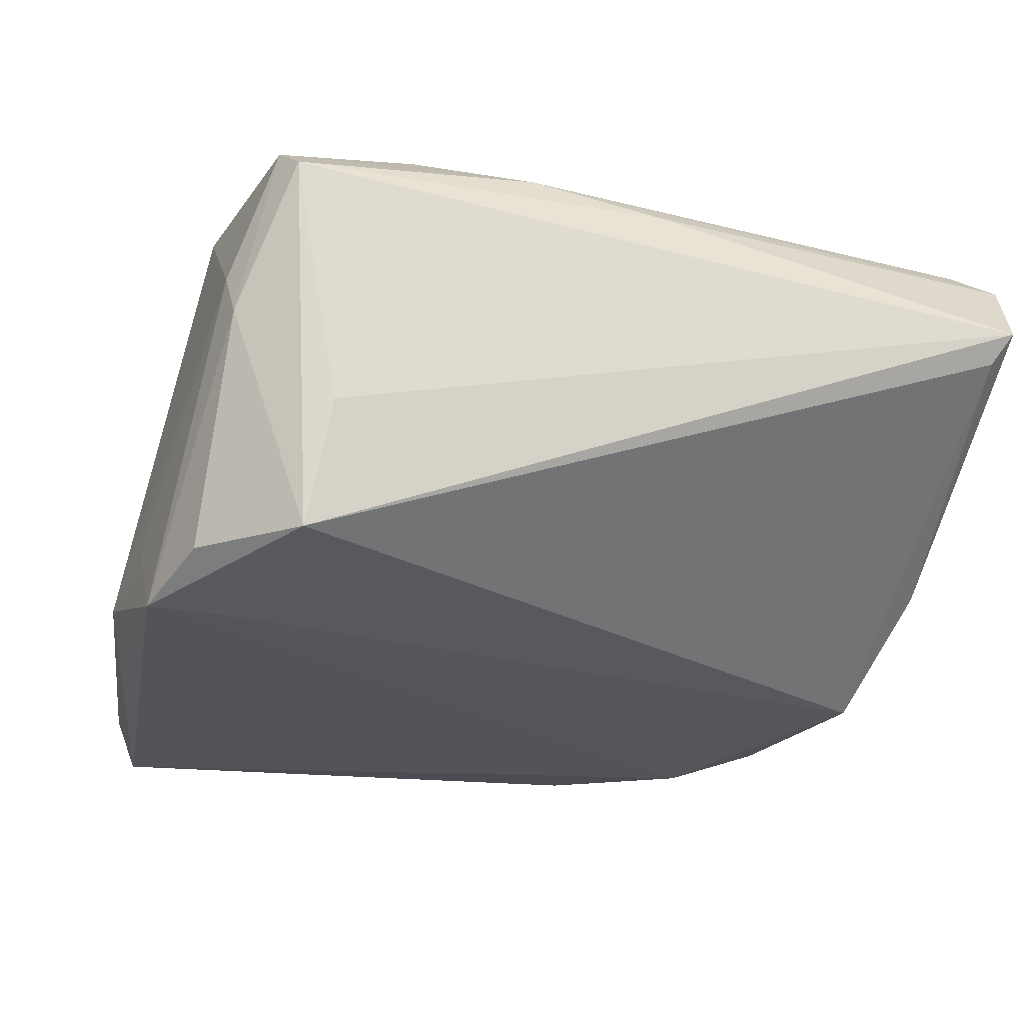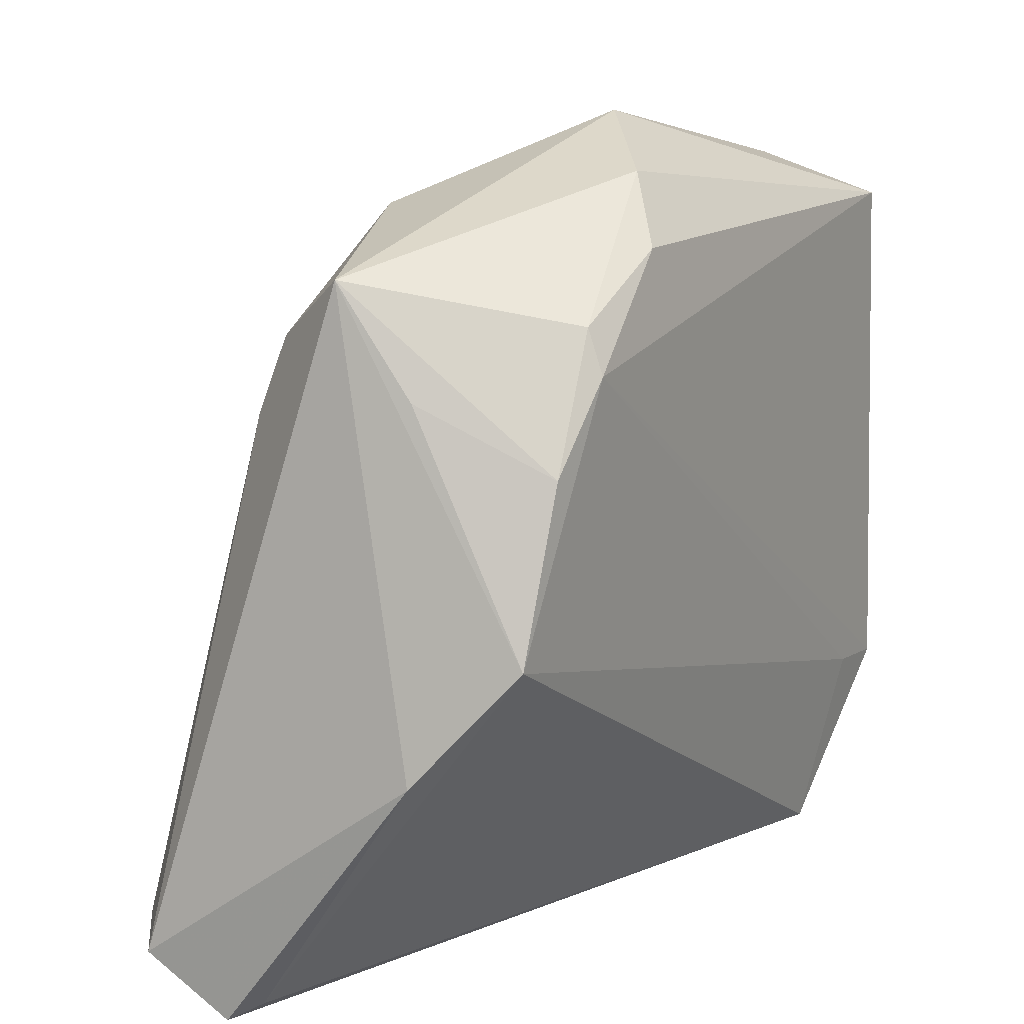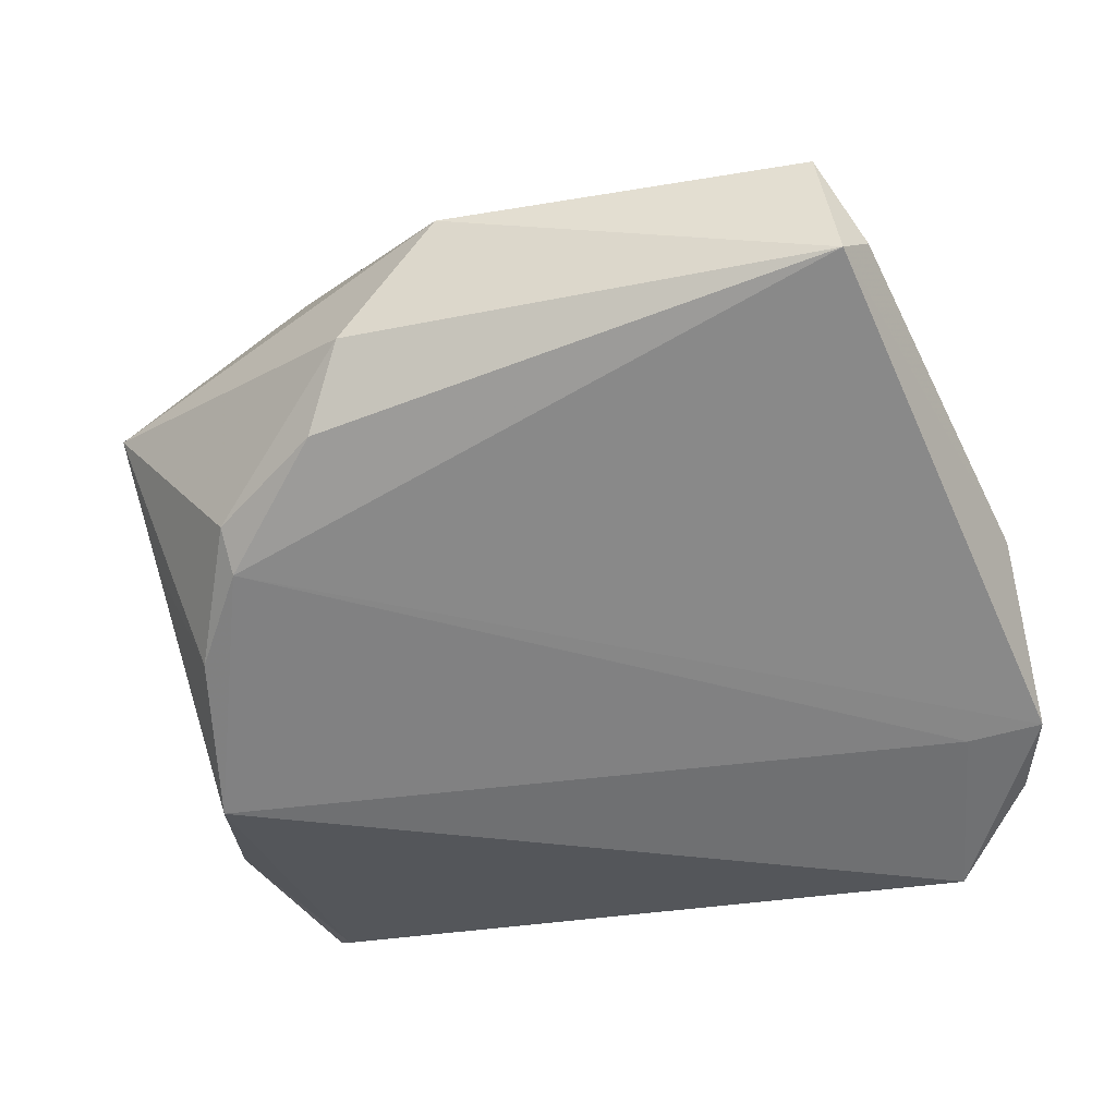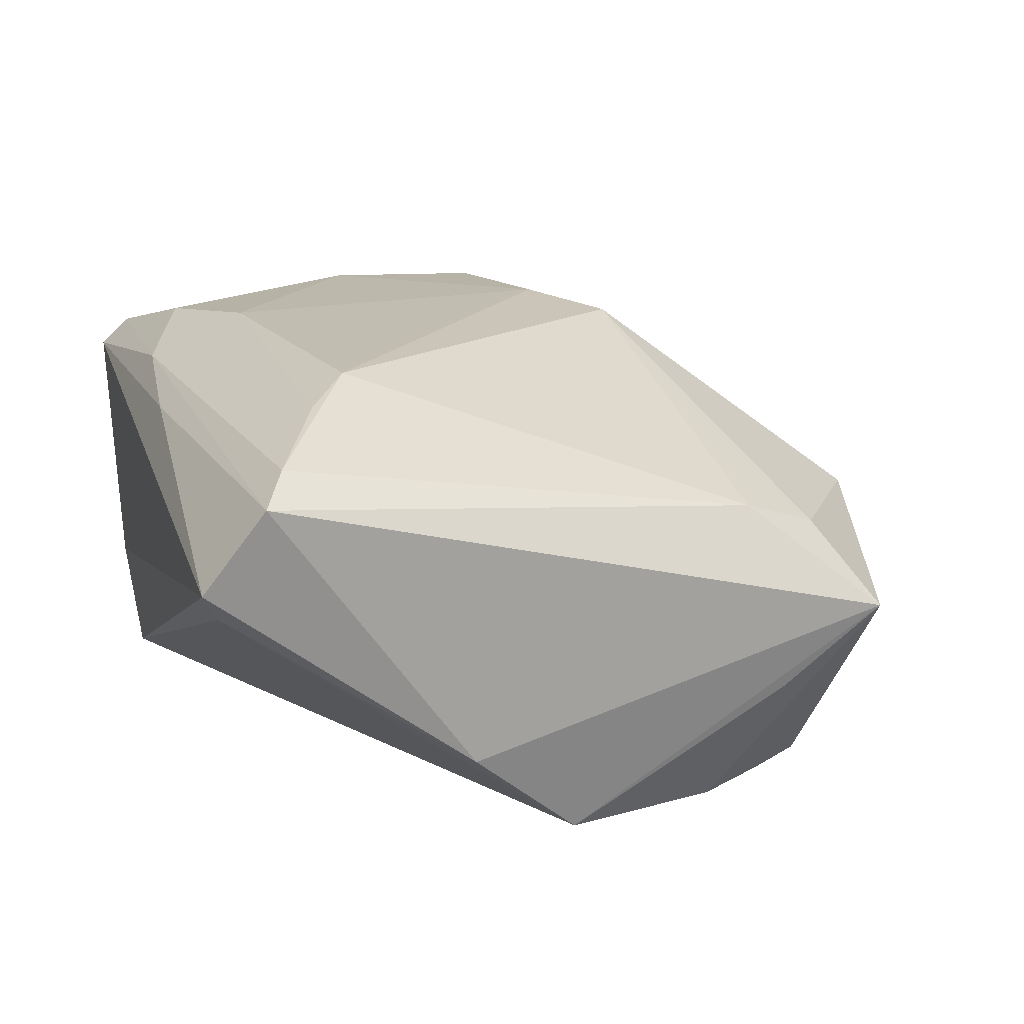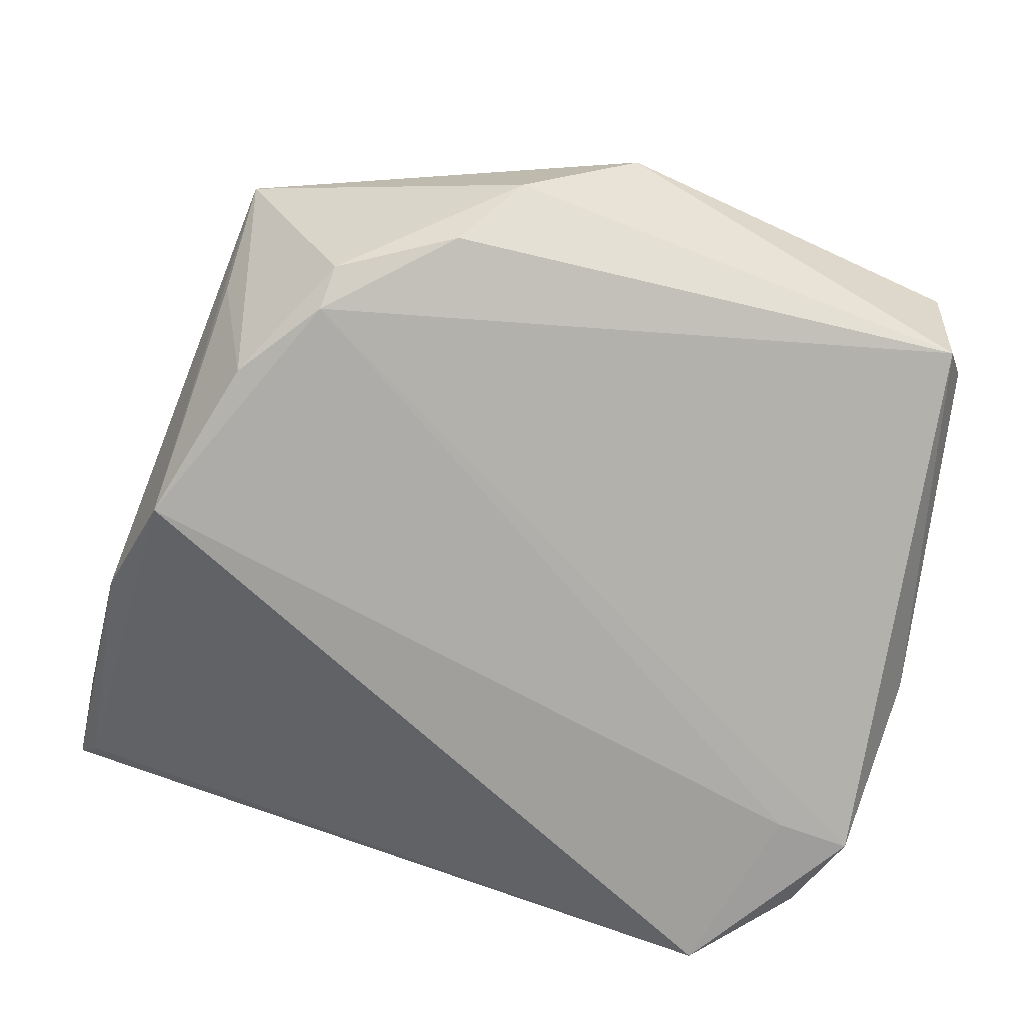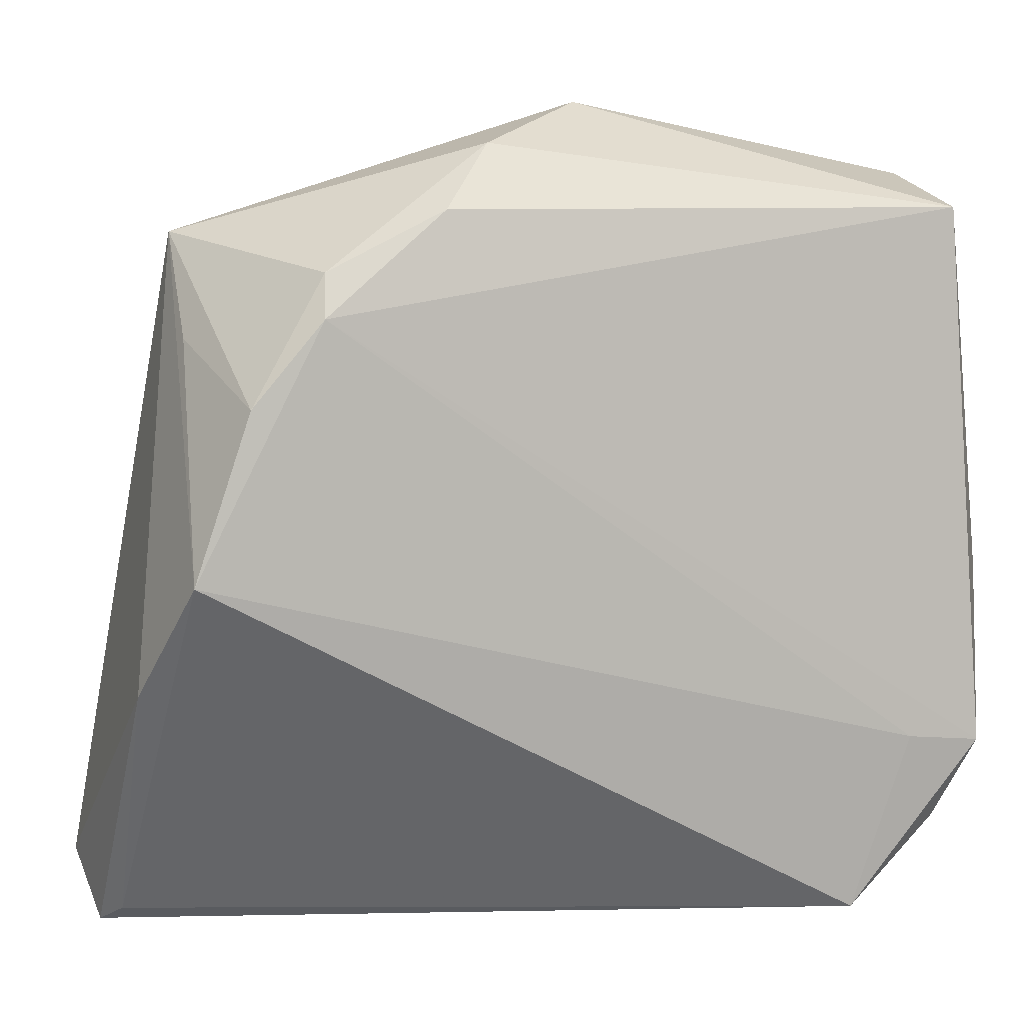
<metadata>
{"format":"obj","ext":"obj","renderer":"f3d","projection":"perspective","resolution":1024,"background":"white","views":[{"elev":-23.6,"azim":-14.1,"up":"+Z"},{"elev":13.2,"azim":119.9,"up":"+Y"},{"elev":-63.1,"azim":-159.5,"up":"+Z"},{"elev":15.6,"azim":73.5,"up":"+Z"},{"elev":-78.9,"azim":166.1,"up":"+Z"},{"elev":4.8,"azim":163.3,"up":"+Y"}]}
</metadata>
<code>
v -0.003466 0.04308 -0.01016
v 0.005522 -0.04132 0.01661
v -0.0296 -0.01386 0.02395
v -0.0197 -0.0358 0.02268
v -0.04312 0.01326 -0.01397
v 0.03387 0.01569 0.008558
v -0.0328 -0.04308 0.01646
v -0.02154 0.03939 -0.009868
v 0.008182 0.03813 -0.0188
v 0.04391 -0.04308 0.006928
v 0.04549 -0.03706 0.01523
v -0.03562 -0.02214 -0.02443
v -0.03039 -0.04024 -0.02171
v -0.02839 0.00223 0.02369
v 0.04194 -0.04139 0.003922
v 0.03718 0.02971 -0.002649
v -0.002227 0.01165 0.02316
v 0.03283 0.02331 0.006021
v 0.04234 -0.01622 -0.01321
v -0.009758 0.03339 0.007371
v -0.04184 0.02991 -0.01978
v 0.0328 0.01228 -0.02366
v -0.03782 -0.03762 0.001816
v 0.02536 -0.02537 0.02338
v -0.03969 -0.03118 -0.02127
v 0.03091 -0.02965 0.02128
v 0.02537 0.0253 -0.02267
v -0.007031 -0.03021 0.02406
v 0.02578 0.02085 -0.02448
v 0.03708 0.01892 -0.01073
v -0.04368 -0.01565 -0.01597
v -0.01016 0.005127 0.02448
v -0.03934 0.03631 -0.01114
v -0.007801 -0.04026 0.01955
v -0.03871 -0.02132 0.01821
v -0.02815 -0.04213 -0.008908
v -0.0396 0.03219 -0.02448
v -0.04549 -0.005098 -0.0187
v -0.04319 -0.0228 -0.02448
v -0.03435 -0.03993 0.01897
v -0.03525 -0.003748 0.01738
v 0.03827 -0.004563 -0.02317
v 0.04132 -0.03474 0.01789
v 0.01351 0.03137 -0.02327
v -0.0385 -0.03518 0.006473
v 0.01541 0.0344 0.005242
f 37 29 39
f 17 20 14
f 42 30 16
f 13 10 36
f 36 7 13
f 10 7 36
f 13 7 23
f 23 7 40
f 37 39 38
f 20 17 46
f 27 9 16
f 44 29 37
f 37 9 44
f 44 27 29
f 9 27 44
f 15 10 13
f 13 42 15
f 12 39 29
f 29 42 12
f 13 39 12
f 12 42 13
f 19 42 16
f 10 15 19
f 19 15 42
f 25 39 13
f 13 23 25
f 25 23 39
f 39 23 45
f 35 38 45
f 40 35 45
f 45 23 40
f 5 38 35
f 33 5 35
f 14 20 33
f 17 6 18
f 18 46 17
f 18 6 16
f 16 46 18
f 40 7 34
f 3 35 40
f 14 35 3
f 32 17 14
f 14 3 32
f 32 3 28
f 30 42 22
f 16 30 22
f 22 27 16
f 22 42 29
f 29 27 22
f 31 38 39
f 39 45 31
f 31 45 38
f 41 35 14
f 14 33 41
f 41 33 35
f 21 33 37
f 5 33 21
f 37 38 21
f 38 5 21
f 1 9 37
f 37 33 1
f 16 9 1
f 1 46 16
f 20 46 1
f 17 32 24
f 24 32 28
f 24 6 17
f 40 34 4
f 4 3 40
f 28 3 4
f 2 7 10
f 2 34 7
f 8 33 20
f 20 1 8
f 8 1 33
f 16 6 11
f 11 2 10
f 11 19 16
f 10 19 11
f 34 2 11
f 6 24 43
f 43 11 6
f 34 11 43
f 26 4 34
f 34 43 26
f 28 4 26
f 26 24 28
f 26 43 24

</code>
